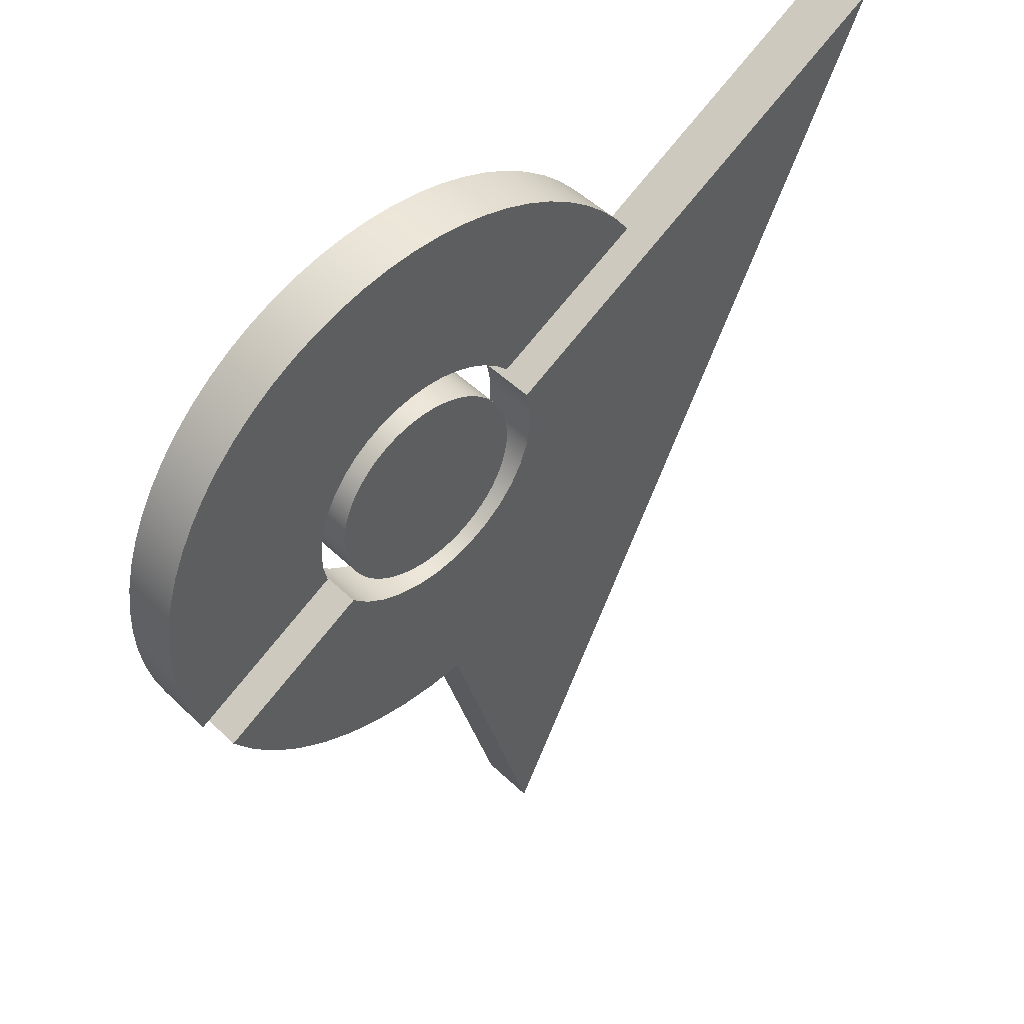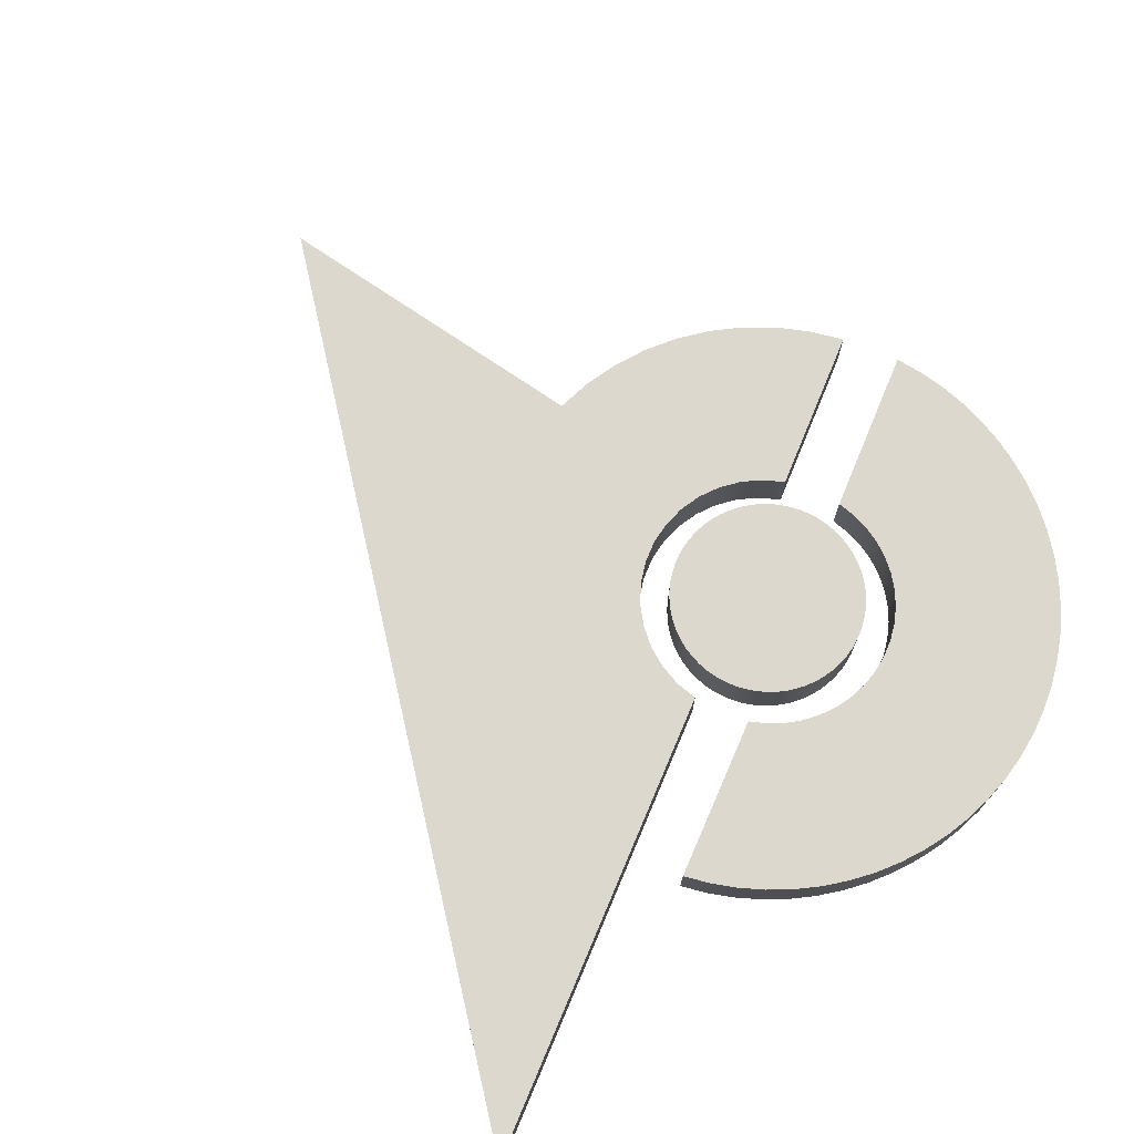
<metadata>
{"format":"obj","ext":"obj","renderer":"f3d","projection":"perspective","resolution":1024,"background":"white","views":[{"elev":49.1,"azim":-43.2,"up":"+Y"},{"elev":72.2,"azim":140.8,"up":"+Z"}]}
</metadata>
<code>
v -1.127 -1.57 0
v -1.778 -1.616 0
v -2.429 -1.579 0
v -3.071 -1.46 0
v -3.692 -1.261 0
v -4.284 -0.9856 0
v -4.836 -0.6378 0
v -5.34 -0.2233 0
v -5.787 0.2514 0
v -6.171 0.7787 0
v -3.41 2.271 0
v -3.112 1.976 0
v -2.765 1.741 0
v -2.382 1.571 0
v -1.974 1.473 0
v -1.555 1.451 0
v -1.139 1.503 0
v -0.7399 1.63 0
v -0.3696 1.827 0
v -0.04072 2.087 0
v 0.236 2.402 0
v 0.4516 2.761 0
v 0.599 3.154 0
v 0.6734 3.566 0
v 0.6723 3.985 0
v 0.5959 4.398 0
v 8.538 8.594 0
v 0.5959 -7.495 0
v -6.171 0.7787 0
v -5.787 0.2514 0
v -5.34 -0.2233 0
v -4.836 -0.6378 0
v -4.284 -0.9856 0
v -3.692 -1.261 0
v -3.071 -1.46 0
v -2.429 -1.579 0
v -1.778 -1.616 0
v -1.127 -1.57 0
v -1.127 -1.57 1
v -1.778 -1.616 1
v -2.429 -1.579 1
v -3.071 -1.46 1
v -3.692 -1.261 1
v -4.284 -0.9856 1
v -4.836 -0.6378 1
v -5.34 -0.2233 1
v -5.787 0.2514 1
v -6.171 0.7787 1
v 0.5959 -7.495 0
v 8.538 8.594 0
v 8.538 8.594 1
v 0.5959 -7.495 1
v 8.538 8.594 0
v 0.5959 4.398 0
v 0.5959 4.398 1
v 8.538 8.594 1
v -6.171 0.7787 1
v -5.787 0.2514 1
v -5.34 -0.2233 1
v -4.836 -0.6378 1
v -4.284 -0.9856 1
v -3.692 -1.261 1
v -3.071 -1.46 1
v -2.429 -1.579 1
v -1.778 -1.616 1
v -1.127 -1.57 1
v 0.5959 -7.495 1
v 8.538 8.594 1
v 0.5959 4.398 1
v 0.6723 3.985 1
v 0.6734 3.566 1
v 0.599 3.154 1
v 0.4516 2.761 1
v 0.236 2.402 1
v -0.04072 2.087 1
v -0.3696 1.827 1
v -0.7399 1.63 1
v -1.139 1.503 1
v -1.555 1.451 1
v -1.974 1.473 1
v -2.382 1.571 1
v -2.765 1.741 1
v -3.112 1.976 1
v -3.41 2.271 1
v 0.5959 4.398 0
v 0.6723 3.985 0
v 0.6734 3.566 0
v 0.599 3.154 0
v 0.4516 2.761 0
v 0.236 2.402 0
v -0.04072 2.087 0
v -0.3696 1.827 0
v -0.7399 1.63 0
v -1.139 1.503 0
v -1.555 1.451 0
v -1.974 1.473 0
v -2.382 1.571 0
v -2.765 1.741 0
v -3.112 1.976 0
v -3.41 2.271 0
v -3.41 2.271 1
v -3.112 1.976 1
v -2.765 1.741 1
v -2.382 1.571 1
v -1.974 1.473 1
v -1.555 1.451 1
v -1.139 1.503 1
v -0.7399 1.63 1
v -0.3696 1.827 1
v -0.04072 2.087 1
v 0.236 2.402 1
v 0.4516 2.761 1
v 0.599 3.154 1
v 0.6734 3.566 1
v 0.6723 3.985 1
v 0.5959 4.398 1
v -3.41 2.271 0
v -6.171 0.7787 0
v -6.171 0.7787 1
v -3.41 2.271 1
v -1.127 -1.57 0
v 0.5959 -7.495 0
v 0.5959 -7.495 1
v -1.127 -1.57 1
v -3.506 3.774 1
v -3.496 3.964 1
v -3.466 4.152 1
v -3.417 4.336 1
v -3.349 4.514 1
v -3.262 4.684 1
v -3.158 4.844 1
v -3.038 4.992 1
v -2.904 5.126 1
v -2.756 5.246 1
v -2.596 5.35 1
v -2.426 5.436 1
v -2.248 5.505 1
v -2.064 5.554 1
v -1.876 5.584 1
v -1.686 5.594 1
v -1.496 5.584 1
v -1.307 5.554 1
v -1.123 5.505 1
v -0.9456 5.436 1
v -0.7758 5.35 1
v -0.6161 5.246 1
v -0.468 5.126 1
v -0.3333 4.992 1
v -0.2134 4.844 1
v -0.1096 4.684 1
v -0.02314 4.514 1
v 0.04514 4.336 1
v 0.09444 4.152 1
v 0.1242 3.964 1
v 0.1342 3.774 1
v 0.1242 3.583 1
v 0.09444 3.395 1
v 0.04514 3.211 1
v -0.02314 3.033 1
v -0.1096 2.864 1
v -0.2134 2.704 1
v -0.3333 2.556 1
v -0.468 2.421 1
v -0.6161 2.301 1
v -0.7758 2.197 1
v -0.9456 2.111 1
v -1.123 2.043 1
v -1.307 1.993 1
v -1.496 1.964 1
v -1.686 1.954 1
v -1.876 1.964 1
v -2.064 1.993 1
v -2.248 2.043 1
v -2.426 2.111 1
v -2.596 2.197 1
v -2.756 2.301 1
v -2.904 2.421 1
v -3.038 2.556 1
v -3.158 2.704 1
v -3.262 2.864 1
v -3.349 3.033 1
v -3.417 3.211 1
v -3.466 3.395 1
v -3.496 3.583 1
v -3.506 3.774 0
v -3.496 3.583 0
v -3.466 3.395 0
v -3.417 3.211 0
v -3.349 3.033 0
v -3.262 2.864 0
v -3.158 2.704 0
v -3.038 2.556 0
v -2.904 2.421 0
v -2.756 2.301 0
v -2.596 2.197 0
v -2.426 2.111 0
v -2.248 2.043 0
v -2.064 1.993 0
v -1.876 1.964 0
v -1.686 1.954 0
v -1.496 1.964 0
v -1.307 1.993 0
v -1.123 2.043 0
v -0.9456 2.111 0
v -0.7758 2.197 0
v -0.6161 2.301 0
v -0.468 2.421 0
v -0.3333 2.556 0
v -0.2134 2.704 0
v -0.1096 2.864 0
v -0.02314 3.033 0
v 0.04514 3.211 0
v 0.09444 3.395 0
v 0.1242 3.583 0
v 0.1342 3.774 0
v 0.1242 3.964 0
v 0.09444 4.152 0
v 0.04514 4.336 0
v -0.02314 4.514 0
v -0.1096 4.684 0
v -0.2134 4.844 0
v -0.3333 4.992 0
v -0.468 5.126 0
v -0.6161 5.246 0
v -0.7758 5.35 0
v -0.9456 5.436 0
v -1.123 5.505 0
v -1.307 5.554 0
v -1.496 5.584 0
v -1.686 5.594 0
v -1.876 5.584 0
v -2.064 5.554 0
v -2.248 5.505 0
v -2.426 5.436 0
v -2.596 5.35 0
v -2.756 5.246 0
v -2.904 5.126 0
v -3.038 4.992 0
v -3.158 4.844 0
v -3.262 4.684 0
v -3.349 4.514 0
v -3.417 4.336 0
v -3.466 4.152 0
v -3.496 3.964 0
v -3.506 3.774 0
v -3.506 3.774 1
v -3.506 3.774 0
v -3.496 3.964 0
v -3.466 4.152 0
v -3.417 4.336 0
v -3.349 4.514 0
v -3.262 4.684 0
v -3.158 4.844 0
v -3.038 4.992 0
v -2.904 5.126 0
v -2.756 5.246 0
v -2.596 5.35 0
v -2.426 5.436 0
v -2.248 5.505 0
v -2.064 5.554 0
v -1.876 5.584 0
v -1.686 5.594 0
v -1.496 5.584 0
v -1.307 5.554 0
v -1.123 5.505 0
v -0.9456 5.436 0
v -0.7758 5.35 0
v -0.6161 5.246 0
v -0.468 5.126 0
v -0.3333 4.992 0
v -0.2134 4.844 0
v -0.1096 4.684 0
v -0.02314 4.514 0
v 0.04514 4.336 0
v 0.09444 4.152 0
v 0.1242 3.964 0
v 0.1342 3.774 0
v 0.1242 3.583 0
v 0.09444 3.395 0
v 0.04514 3.211 0
v -0.02314 3.033 0
v -0.1096 2.864 0
v -0.2134 2.704 0
v -0.3333 2.556 0
v -0.468 2.421 0
v -0.6161 2.301 0
v -0.7758 2.197 0
v -0.9456 2.111 0
v -1.123 2.043 0
v -1.307 1.993 0
v -1.496 1.964 0
v -1.686 1.954 0
v -1.876 1.964 0
v -2.064 1.993 0
v -2.248 2.043 0
v -2.426 2.111 0
v -2.596 2.197 0
v -2.756 2.301 0
v -2.904 2.421 0
v -3.038 2.556 0
v -3.158 2.704 0
v -3.262 2.864 0
v -3.349 3.033 0
v -3.417 3.211 0
v -3.466 3.395 0
v -3.496 3.583 0
v -3.506 3.774 1
v -3.496 3.583 1
v -3.466 3.395 1
v -3.417 3.211 1
v -3.349 3.033 1
v -3.262 2.864 1
v -3.158 2.704 1
v -3.038 2.556 1
v -2.904 2.421 1
v -2.756 2.301 1
v -2.596 2.197 1
v -2.426 2.111 1
v -2.248 2.043 1
v -2.064 1.993 1
v -1.876 1.964 1
v -1.686 1.954 1
v -1.496 1.964 1
v -1.307 1.993 1
v -1.123 2.043 1
v -0.9456 2.111 1
v -0.7758 2.197 1
v -0.6161 2.301 1
v -0.468 2.421 1
v -0.3333 2.556 1
v -0.2134 2.704 1
v -0.1096 2.864 1
v -0.02314 3.033 1
v 0.04514 3.211 1
v 0.09444 3.395 1
v 0.1242 3.583 1
v 0.1342 3.774 1
v 0.1242 3.964 1
v 0.09444 4.152 1
v 0.04514 4.336 1
v -0.02314 4.514 1
v -0.1096 4.684 1
v -0.2134 4.844 1
v -0.3333 4.992 1
v -0.468 5.126 1
v -0.6161 5.246 1
v -0.7758 5.35 1
v -0.9456 5.436 1
v -1.123 5.505 1
v -1.307 5.554 1
v -1.496 5.584 1
v -1.686 5.594 1
v -1.876 5.584 1
v -2.064 5.554 1
v -2.248 5.505 1
v -2.426 5.436 1
v -2.596 5.35 1
v -2.756 5.246 1
v -2.904 5.126 1
v -3.038 4.992 1
v -3.158 4.844 1
v -3.262 4.684 1
v -3.349 4.514 1
v -3.417 4.336 1
v -3.466 4.152 1
v -3.496 3.964 1
v 2.88 6.767 0
v 2.586 7.17 0
v 2.257 7.545 0
v 1.894 7.888 0
v 1.501 8.197 0
v 1.082 8.468 0
v 0.6395 8.699 0
v 0.1778 8.889 0
v -0.2994 9.036 0
v -0.7881 9.138 0
v -1.284 9.195 0
v -1.783 9.207 0
v -2.281 9.172 0
v -2.774 9.092 0
v -3.257 8.967 0
v -3.727 8.798 0
v -4.18 8.587 0
v -4.611 8.335 0
v -5.017 8.045 0
v -5.395 7.718 0
v -5.741 7.359 0
v -6.053 6.969 0
v -6.328 6.552 0
v -6.563 6.112 0
v -6.757 5.652 0
v -6.908 5.176 0
v -7.015 4.688 0
v -7.076 4.193 0
v -7.092 3.694 0
v -7.062 3.195 0
v -6.986 2.702 0
v -6.866 2.217 0
v -6.701 1.746 0
v -6.701 1.746 1
v -6.866 2.217 1
v -6.986 2.702 1
v -7.062 3.195 1
v -7.092 3.694 1
v -7.076 4.193 1
v -7.015 4.688 1
v -6.908 5.176 1
v -6.757 5.652 1
v -6.563 6.112 1
v -6.328 6.552 1
v -6.053 6.969 1
v -5.741 7.359 1
v -5.395 7.718 1
v -5.017 8.045 1
v -4.611 8.335 1
v -4.18 8.587 1
v -3.727 8.798 1
v -3.257 8.967 1
v -2.774 9.092 1
v -2.281 9.172 1
v -1.783 9.207 1
v -1.284 9.195 1
v -0.7881 9.138 1
v -0.2994 9.036 1
v 0.1778 8.889 1
v 0.6395 8.699 1
v 1.082 8.468 1
v 1.501 8.197 1
v 1.894 7.888 1
v 2.257 7.545 1
v 2.586 7.17 1
v 2.88 6.767 1
v 2.88 6.767 0
v 0.1311 5.349 0
v -0.09945 5.588 0
v -0.3617 5.793 0
v -0.6505 5.958 0
v -0.9597 6.08 0
v -1.283 6.157 0
v -1.614 6.187 0
v -1.946 6.17 0
v -2.273 6.106 0
v -2.586 5.995 0
v -2.881 5.842 0
v -3.151 5.648 0
v -3.391 5.417 0
v -3.595 5.155 0
v -3.761 4.867 0
v -3.883 4.557 0
v -3.96 4.234 0
v -3.99 3.903 0
v -3.973 3.571 0
v -3.909 3.244 0
v -6.701 1.746 0
v -6.866 2.217 0
v -6.986 2.702 0
v -7.062 3.195 0
v -7.092 3.694 0
v -7.076 4.193 0
v -7.015 4.688 0
v -6.908 5.176 0
v -6.757 5.652 0
v -6.563 6.112 0
v -6.328 6.552 0
v -6.053 6.969 0
v -5.741 7.359 0
v -5.395 7.718 0
v -5.017 8.045 0
v -4.611 8.335 0
v -4.18 8.587 0
v -3.727 8.798 0
v -3.257 8.967 0
v -2.774 9.092 0
v -2.281 9.172 0
v -1.783 9.207 0
v -1.284 9.195 0
v -0.7881 9.138 0
v -0.2994 9.036 0
v 0.1778 8.889 0
v 0.6395 8.699 0
v 1.082 8.468 0
v 1.501 8.197 0
v 1.894 7.888 0
v 2.257 7.545 0
v 2.586 7.17 0
v -3.909 3.244 0
v -3.973 3.571 0
v -3.99 3.903 0
v -3.96 4.234 0
v -3.883 4.557 0
v -3.761 4.867 0
v -3.595 5.155 0
v -3.391 5.417 0
v -3.151 5.648 0
v -2.881 5.842 0
v -2.586 5.995 0
v -2.273 6.106 0
v -1.946 6.17 0
v -1.614 6.187 0
v -1.283 6.157 0
v -0.9597 6.08 0
v -0.6505 5.958 0
v -0.3617 5.793 0
v -0.09945 5.588 0
v 0.1311 5.349 0
v 0.1311 5.349 1
v -0.09945 5.588 1
v -0.3617 5.793 1
v -0.6505 5.958 1
v -0.9597 6.08 1
v -1.283 6.157 1
v -1.614 6.187 1
v -1.946 6.17 1
v -2.273 6.106 1
v -2.586 5.995 1
v -2.881 5.842 1
v -3.151 5.648 1
v -3.391 5.417 1
v -3.595 5.155 1
v -3.761 4.867 1
v -3.883 4.557 1
v -3.96 4.234 1
v -3.99 3.903 1
v -3.973 3.571 1
v -3.909 3.244 1
v -6.701 1.746 0
v -3.909 3.244 0
v -3.909 3.244 1
v -6.701 1.746 1
v 0.1311 5.349 0
v 2.88 6.767 0
v 2.88 6.767 1
v 0.1311 5.349 1
v 0.1311 5.349 1
v 2.88 6.767 1
v 2.586 7.17 1
v 2.257 7.545 1
v 1.894 7.888 1
v 1.501 8.197 1
v 1.082 8.468 1
v 0.6395 8.699 1
v 0.1778 8.889 1
v -0.2994 9.036 1
v -0.7881 9.138 1
v -1.284 9.195 1
v -1.783 9.207 1
v -2.281 9.172 1
v -2.774 9.092 1
v -3.257 8.967 1
v -3.727 8.798 1
v -4.18 8.587 1
v -4.611 8.335 1
v -5.017 8.045 1
v -5.395 7.718 1
v -5.741 7.359 1
v -6.053 6.969 1
v -6.328 6.552 1
v -6.563 6.112 1
v -6.757 5.652 1
v -6.908 5.176 1
v -7.015 4.688 1
v -7.076 4.193 1
v -7.092 3.694 1
v -7.062 3.195 1
v -6.986 2.702 1
v -6.866 2.217 1
v -6.701 1.746 1
v -3.909 3.244 1
v -3.973 3.571 1
v -3.99 3.903 1
v -3.96 4.234 1
v -3.883 4.557 1
v -3.761 4.867 1
v -3.595 5.155 1
v -3.391 5.417 1
v -3.151 5.648 1
v -2.881 5.842 1
v -2.586 5.995 1
v -2.273 6.106 1
v -1.946 6.17 1
v -1.614 6.187 1
v -1.283 6.157 1
v -0.9597 6.08 1
v -0.6505 5.958 1
v -0.3617 5.793 1
v -0.09945 5.588 1
f 2 16 1
f 1 16 17
f 1 17 18
f 16 2 15
f 15 2 3
f 15 3 14
f 14 3 4
f 14 4 5
f 14 5 13
f 13 5 6
f 13 6 12
f 12 6 7
f 12 7 8
f 12 8 11
f 11 8 9
f 11 9 10
f 18 19 1
f 1 19 20
f 1 20 21
f 1 21 28
f 28 21 22
f 28 22 27
f 27 22 23
f 27 23 24
f 24 25 27
f 27 25 26
f 48 29 47
f 47 29 30
f 47 30 46
f 46 30 31
f 46 31 45
f 45 31 32
f 45 32 44
f 44 32 33
f 44 33 43
f 43 33 34
f 43 34 42
f 42 34 35
f 42 35 41
f 41 35 36
f 41 36 40
f 40 36 37
f 40 37 39
f 39 37 38
f 49 50 52
f 52 50 51
f 53 54 56
f 56 54 55
f 57 58 84
f 84 58 59
f 84 59 83
f 83 59 60
f 83 60 61
f 83 61 82
f 82 61 62
f 82 62 81
f 81 62 63
f 81 63 64
f 81 64 80
f 80 64 65
f 80 65 79
f 79 65 66
f 79 66 78
f 78 66 77
f 77 66 76
f 76 66 75
f 75 66 74
f 74 66 67
f 74 67 73
f 73 67 68
f 73 68 72
f 72 68 71
f 71 68 70
f 70 68 69
f 116 85 115
f 115 85 86
f 115 86 114
f 114 86 87
f 114 87 113
f 113 87 88
f 113 88 112
f 112 88 89
f 112 89 111
f 111 89 90
f 111 90 110
f 110 90 91
f 110 91 109
f 109 91 92
f 109 92 108
f 108 92 93
f 108 93 107
f 107 93 94
f 107 94 106
f 106 94 95
f 106 95 105
f 105 95 96
f 105 96 104
f 104 96 97
f 104 97 103
f 103 97 98
f 103 98 102
f 102 98 99
f 102 99 101
f 101 99 100
f 117 118 120
f 120 118 119
f 121 122 124
f 124 122 123
f 126 244 125
f 125 244 245
f 246 185 184
f 184 185 186
f 184 186 183
f 183 186 187
f 183 187 182
f 182 187 188
f 182 188 181
f 181 188 189
f 181 189 180
f 180 189 190
f 180 190 179
f 179 190 191
f 179 191 178
f 178 191 192
f 178 192 177
f 177 192 193
f 177 193 176
f 176 193 194
f 176 194 175
f 175 194 195
f 175 195 174
f 174 195 196
f 174 196 173
f 173 196 197
f 173 197 172
f 172 197 198
f 172 198 171
f 171 198 199
f 171 199 170
f 170 199 200
f 170 200 169
f 169 200 201
f 169 201 168
f 168 201 202
f 168 202 167
f 167 202 203
f 167 203 166
f 166 203 204
f 166 204 165
f 165 204 205
f 165 205 164
f 164 205 206
f 164 206 163
f 163 206 207
f 163 207 162
f 162 207 208
f 162 208 161
f 161 208 209
f 161 209 160
f 160 209 210
f 160 210 159
f 159 210 211
f 159 211 158
f 158 211 212
f 158 212 157
f 157 212 213
f 157 213 156
f 156 213 214
f 156 214 155
f 155 214 215
f 155 215 154
f 154 215 216
f 154 216 153
f 153 216 217
f 153 217 152
f 152 217 218
f 152 218 151
f 151 218 219
f 151 219 150
f 150 219 220
f 150 220 149
f 149 220 221
f 149 221 148
f 148 221 222
f 148 222 147
f 147 222 223
f 147 223 146
f 146 223 224
f 146 224 145
f 145 224 225
f 145 225 144
f 144 225 226
f 144 226 143
f 143 226 227
f 143 227 142
f 142 227 228
f 142 228 141
f 141 228 229
f 141 229 140
f 140 229 230
f 140 230 139
f 139 230 231
f 139 231 138
f 138 231 232
f 138 232 137
f 137 232 233
f 137 233 136
f 136 233 234
f 136 234 135
f 135 234 235
f 135 235 134
f 134 235 236
f 134 236 133
f 133 236 237
f 133 237 132
f 132 237 238
f 132 238 131
f 131 238 239
f 131 239 130
f 130 239 240
f 130 240 129
f 129 240 241
f 129 241 128
f 128 241 242
f 128 242 127
f 127 242 243
f 127 243 126
f 126 243 244
f 248 276 247
f 247 276 277
f 247 277 306
f 306 277 278
f 306 278 305
f 305 278 279
f 305 279 304
f 304 279 280
f 304 280 303
f 303 280 281
f 303 281 302
f 302 281 282
f 302 282 301
f 301 282 283
f 301 283 300
f 300 283 284
f 300 284 299
f 299 284 285
f 299 285 298
f 298 285 286
f 298 286 297
f 297 286 287
f 297 287 296
f 296 287 288
f 296 288 295
f 295 288 289
f 295 289 294
f 294 289 290
f 294 290 293
f 293 290 291
f 293 291 292
f 276 248 275
f 275 248 249
f 275 249 274
f 274 249 250
f 274 250 273
f 273 250 251
f 273 251 272
f 272 251 252
f 272 252 271
f 271 252 253
f 271 253 270
f 270 253 254
f 270 254 269
f 269 254 255
f 269 255 268
f 268 255 256
f 268 256 267
f 267 256 257
f 267 257 266
f 266 257 258
f 266 258 265
f 265 258 259
f 265 259 264
f 264 259 260
f 264 260 263
f 263 260 261
f 263 261 262
f 308 336 307
f 307 336 337
f 307 337 366
f 366 337 338
f 366 338 365
f 365 338 339
f 365 339 364
f 364 339 340
f 364 340 363
f 363 340 341
f 363 341 362
f 362 341 342
f 362 342 361
f 361 342 343
f 361 343 360
f 360 343 344
f 360 344 359
f 359 344 345
f 359 345 358
f 358 345 346
f 358 346 357
f 357 346 347
f 357 347 356
f 356 347 348
f 356 348 355
f 355 348 349
f 355 349 354
f 354 349 350
f 354 350 353
f 353 350 351
f 353 351 352
f 336 308 335
f 335 308 309
f 335 309 334
f 334 309 310
f 334 310 333
f 333 310 311
f 333 311 332
f 332 311 312
f 332 312 331
f 331 312 313
f 331 313 330
f 330 313 314
f 330 314 329
f 329 314 315
f 329 315 328
f 328 315 316
f 328 316 327
f 327 316 317
f 327 317 326
f 326 317 318
f 326 318 325
f 325 318 319
f 325 319 324
f 324 319 320
f 324 320 323
f 323 320 321
f 323 321 322
f 432 367 431
f 431 367 368
f 431 368 369
f 431 369 430
f 430 369 370
f 430 370 429
f 429 370 371
f 429 371 428
f 428 371 372
f 428 372 427
f 427 372 373
f 427 373 426
f 426 373 374
f 426 374 425
f 425 374 375
f 425 375 424
f 424 375 376
f 424 376 423
f 423 376 377
f 423 377 422
f 422 377 378
f 422 378 421
f 421 378 379
f 421 379 420
f 420 379 380
f 420 380 419
f 419 380 381
f 419 381 418
f 418 381 382
f 418 382 417
f 417 382 383
f 417 383 416
f 416 383 384
f 416 384 415
f 415 384 385
f 415 385 414
f 414 385 386
f 414 386 413
f 413 386 387
f 413 387 412
f 412 387 388
f 412 388 411
f 411 388 389
f 411 389 410
f 410 389 390
f 410 390 409
f 409 390 391
f 409 391 408
f 408 391 392
f 408 392 407
f 407 392 393
f 407 393 406
f 406 393 394
f 406 394 405
f 405 394 395
f 405 395 404
f 404 395 396
f 404 396 403
f 403 396 397
f 403 397 402
f 402 397 398
f 402 398 401
f 401 398 400
f 400 398 399
f 434 435 433
f 433 435 485
f 485 435 436
f 485 436 484
f 484 436 483
f 483 436 437
f 483 437 482
f 482 437 438
f 482 438 481
f 481 438 480
f 480 438 439
f 480 439 479
f 479 439 478
f 478 439 477
f 477 439 440
f 477 440 476
f 476 440 475
f 475 440 474
f 474 440 441
f 474 441 473
f 473 441 472
f 472 441 442
f 472 442 471
f 471 442 470
f 470 442 469
f 469 442 443
f 469 443 468
f 468 443 444
f 468 444 467
f 467 444 466
f 466 444 445
f 466 445 465
f 465 445 446
f 465 446 464
f 464 446 447
f 464 447 463
f 463 447 462
f 462 447 448
f 462 448 461
f 461 448 449
f 461 449 460
f 460 449 450
f 460 450 459
f 459 450 451
f 459 451 458
f 458 451 452
f 458 452 457
f 457 452 453
f 457 453 456
f 456 453 455
f 455 453 454
f 525 486 524
f 524 486 487
f 524 487 523
f 523 487 488
f 523 488 522
f 522 488 489
f 522 489 521
f 521 489 490
f 521 490 520
f 520 490 491
f 520 491 519
f 519 491 492
f 519 492 518
f 518 492 493
f 518 493 517
f 517 493 494
f 517 494 516
f 516 494 495
f 516 495 515
f 515 495 496
f 515 496 514
f 514 496 497
f 514 497 513
f 513 497 498
f 513 498 512
f 512 498 499
f 512 499 511
f 511 499 500
f 511 500 510
f 510 500 501
f 510 501 509
f 509 501 502
f 509 502 508
f 508 502 503
f 508 503 507
f 507 503 504
f 507 504 506
f 506 504 505
f 526 527 529
f 529 527 528
f 530 531 533
f 533 531 532
f 534 535 586
f 586 535 536
f 586 536 585
f 585 536 537
f 585 537 538
f 585 538 584
f 584 538 539
f 584 539 583
f 583 539 540
f 583 540 541
f 583 541 582
f 582 541 542
f 582 542 543
f 543 544 582
f 582 544 581
f 581 544 545
f 581 545 546
f 546 547 581
f 581 547 580
f 580 547 548
f 580 548 549
f 580 549 579
f 579 549 550
f 579 550 551
f 551 552 579
f 579 552 578
f 578 552 553
f 578 553 577
f 577 553 554
f 577 554 555
f 577 555 576
f 576 555 556
f 576 556 575
f 575 556 557
f 575 557 574
f 574 557 558
f 574 558 559
f 574 559 573
f 573 559 560
f 573 560 572
f 572 560 561
f 572 561 571
f 571 561 562
f 571 562 570
f 570 562 563
f 570 563 569
f 569 563 564
f 569 564 568
f 568 564 565
f 568 565 566
f 566 567 568

</code>
